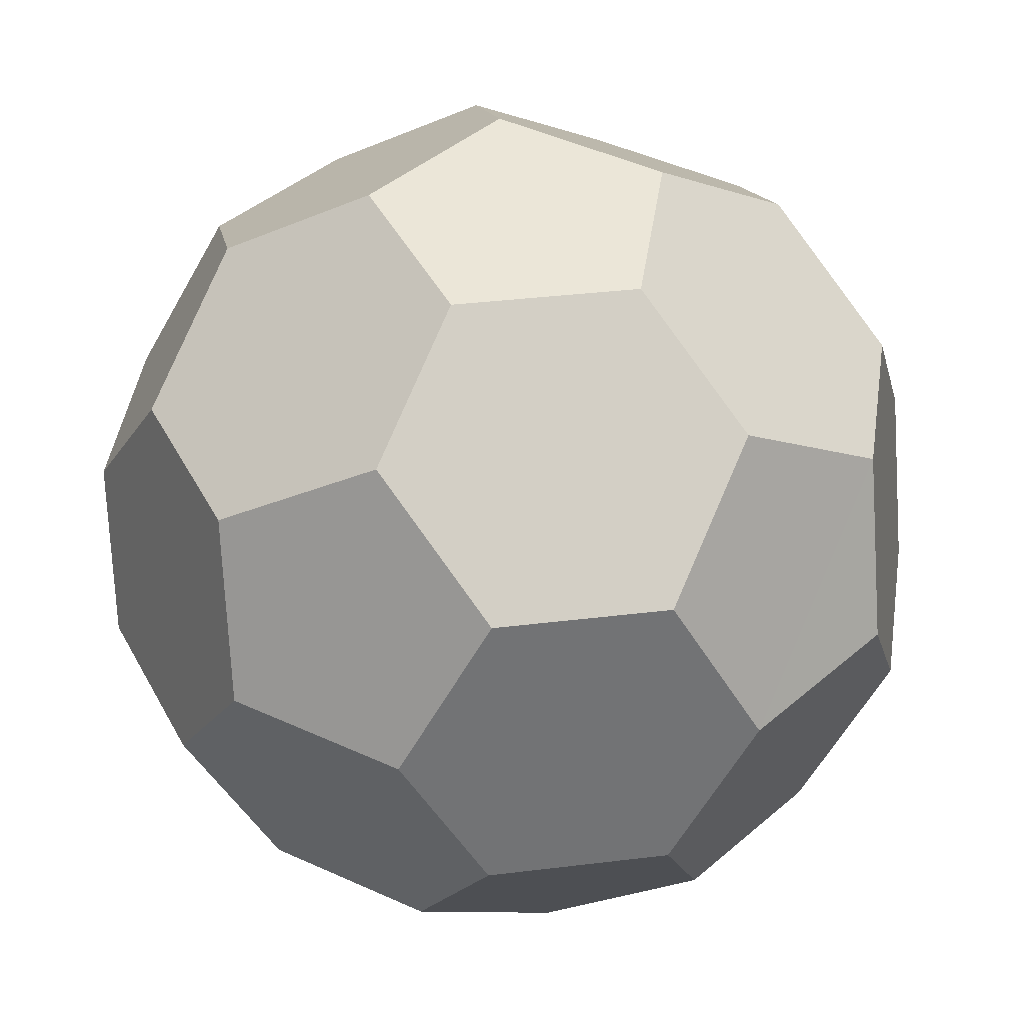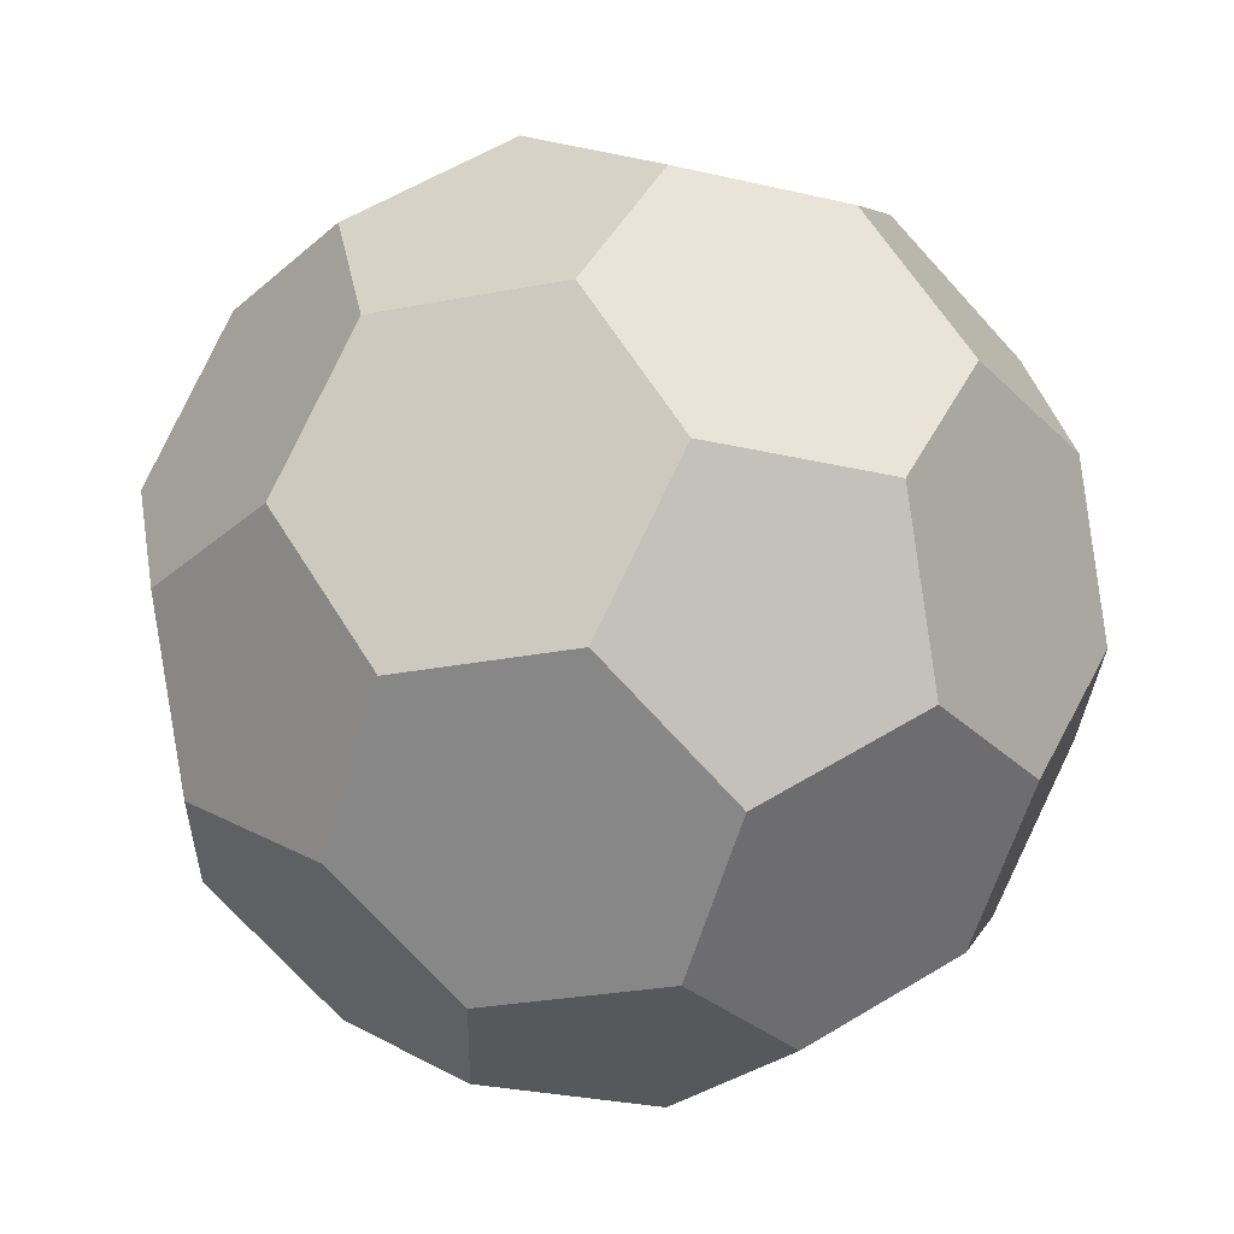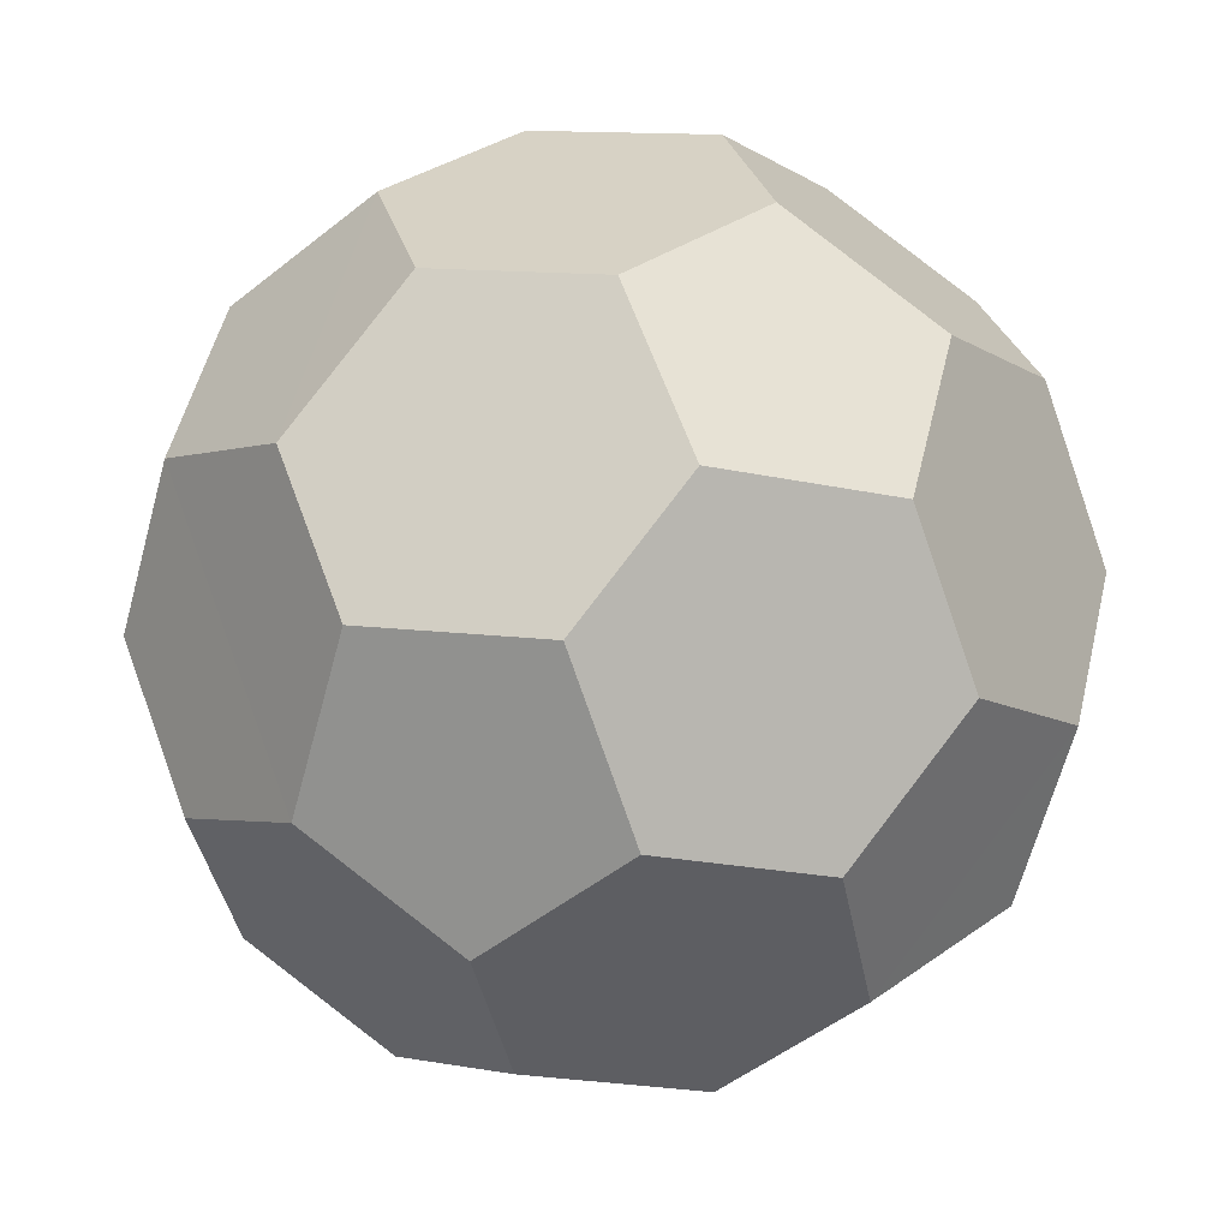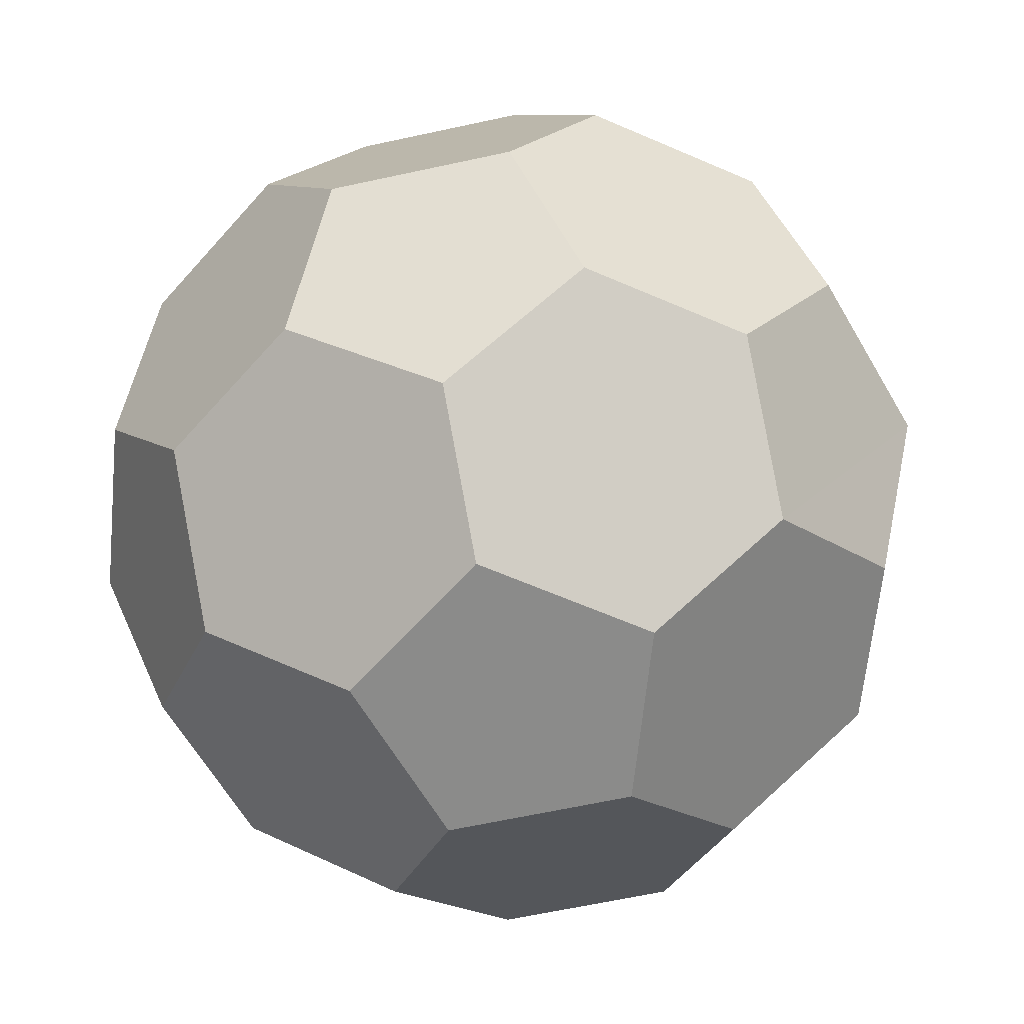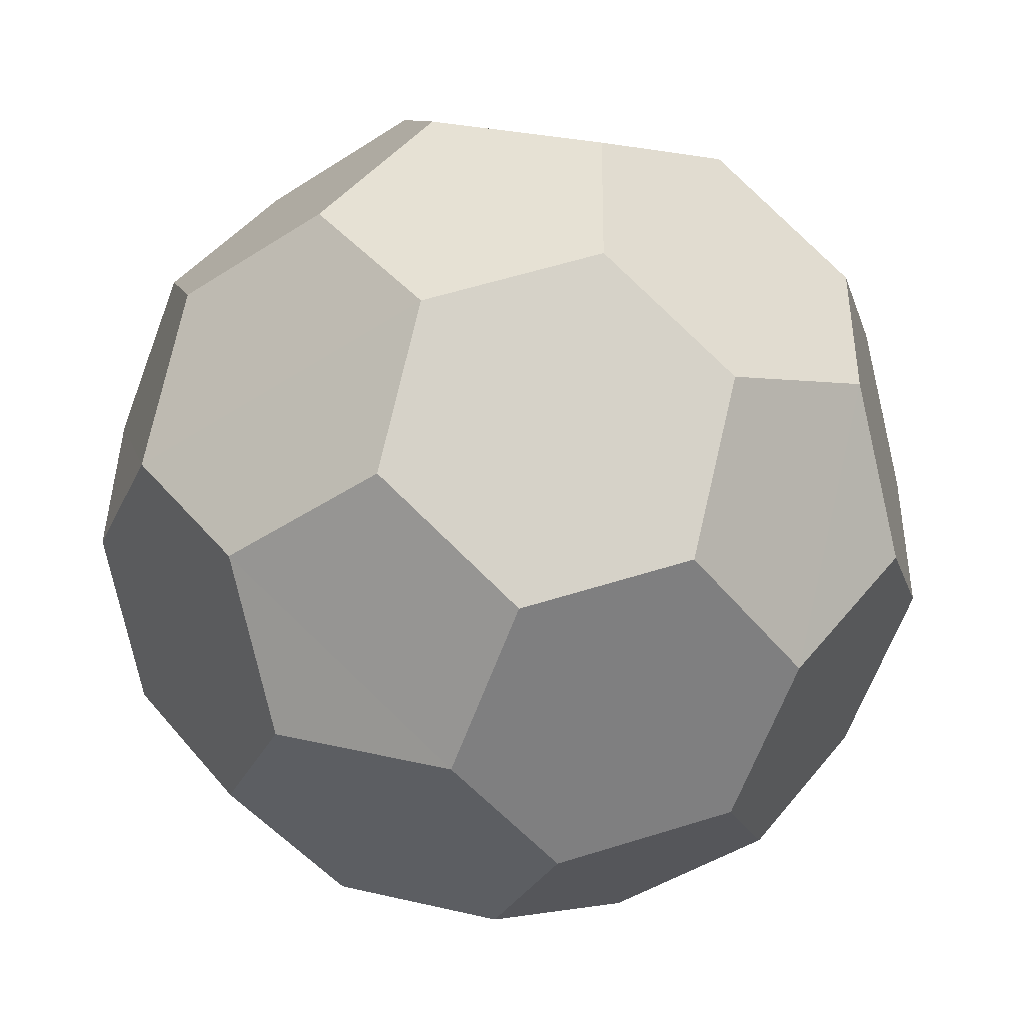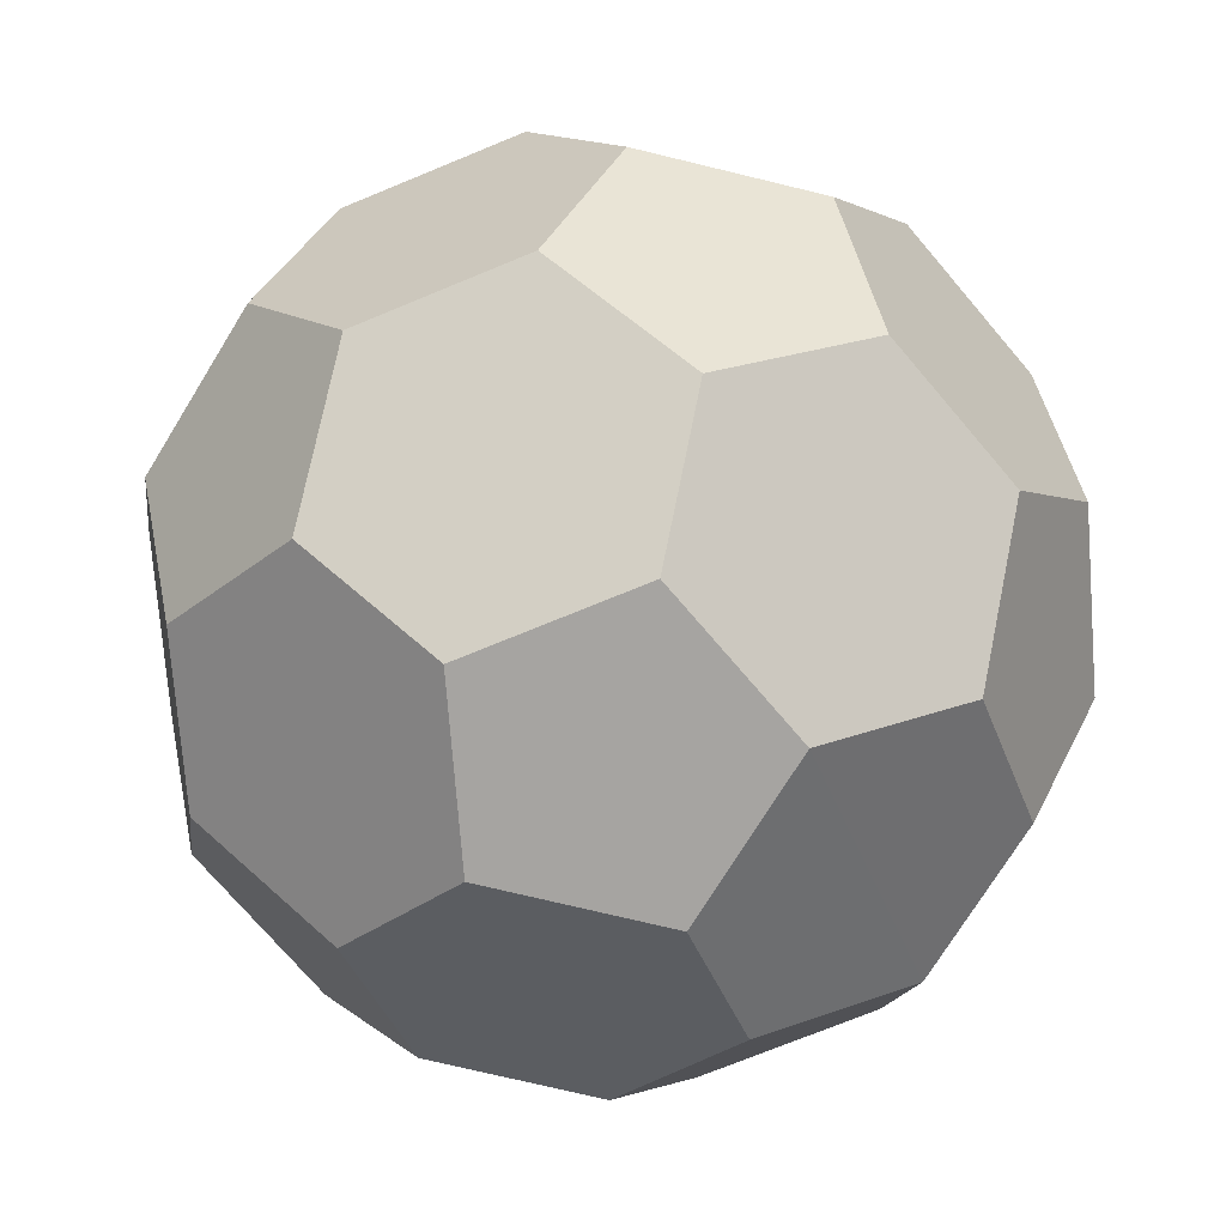
<metadata>
{"format":"obj","ext":"obj","renderer":"f3d","projection":"perspective","resolution":1024,"background":"white","views":[{"elev":-60.8,"azim":60.5,"up":"+Y"},{"elev":-28.1,"azim":160.4,"up":"+Z"},{"elev":-49.9,"azim":41.2,"up":"+Y"},{"elev":-63.7,"azim":-167.6,"up":"+Z"},{"elev":-0.5,"azim":-42.4,"up":"+Y"},{"elev":-73.5,"azim":94.4,"up":"+Z"}]}
</metadata>
<code>
v -0.1498 -0.2696 -0.7744
v 0.1871 -0.2696 -0.7744
v 0.2913 0.05085 -0.7744
v 0.01868 0.2489 -0.7744
v -0.2538 0.05085 -0.7744
v -0.5107 0.1346 -0.6065
v -0.309 -0.4889 -0.6068
v 0.3465 -0.4889 -0.6068
v 0.5491 0.1344 -0.607
v 0.01868 0.5199 -0.6068
v 0.6188 -0.4003 -0.4302
v 0.7175 -0.09709 -0.4296
v 0.5491 0.4212 -0.4299
v 0.2913 0.6085 -0.4299
v -0.2538 0.6085 -0.4299
v -0.5113 0.4212 -0.4296
v -0.68 -0.09724 -0.4299
v -0.5815 -0.4003 -0.4299
v -0.1406 -0.7207 -0.4299
v 0.1778 -0.7207 -0.4295
v -0.309 -0.7755 -0.1433
v -0.5815 -0.5774 -0.1433
v 0.3467 -0.7755 -0.1432
v 0.6193 -0.5774 -0.1437
v 0.8216 0.04604 -0.1432
v 0.7175 0.3665 -0.1434
v 0.1871 0.7518 -0.1433
v -0.1498 0.7518 -0.1433
v -0.6808 0.3665 -0.1436
v -0.784 0.04604 -0.1433
v -0.1498 -0.8272 0.1278
v 0.1871 -0.8272 0.1278
v 0.7175 -0.4419 0.1278
v 0.8216 -0.1215 0.1278
v 0.619 0.502 0.1278
v 0.3465 0.7 0.1278
v -0.5815 0.502 0.1278
v -0.309 0.7 0.1278
v -0.68 -0.4419 0.1278
v -0.7836 -0.1215 0.1275
v 0.2913 -0.6839 0.4147
v 0.5491 -0.4966 0.4144
v -0.5115 -0.4966 0.4145
v -0.2538 -0.6839 0.4145
v -0.6801 0.02181 0.4145
v -0.5815 0.3249 0.4145
v -0.1406 0.6453 0.4145
v 0.178 0.6453 0.4145
v 0.7175 0.02181 0.4145
v 0.619 0.3249 0.4145
v 0.0187 -0.5954 0.5915
v -0.5119 -0.2101 0.5917
v -0.309 0.4134 0.5915
v 0.3465 0.4134 0.5915
v 0.5491 -0.21 0.5915
v -0.1498 0.1941 0.7588
v 0.1871 0.1941 0.7594
v 0.2913 -0.1263 0.759
v 0.0187 -0.3243 0.759
v -0.2538 -0.1263 0.7587
f 58 57 59
f 54 50 48
f 42 33 55
f 9 13 12
f 8 11 20
f 2 1 3
f 17 30 6
f 19 21 7
f 39 43 40
f 31 32 44
f 38 37 47
f 27 14 28
f 19 20 23 32
f 32 31 21 19
f 1 2 8 20
f 20 19 7 1
f 11 12 25 34
f 34 33 24 11
f 2 3 9 12
f 12 11 8 2
f 17 6 5 1
f 1 7 18 17
f 16 15 10 4
f 4 5 6 16
f 37 38 28 15
f 15 16 29 37
f 27 36 35 26
f 26 13 14 27
f 4 10 14 13
f 13 9 3 4
f 47 48 36 27
f 27 28 38 47
f 56 57 54 48
f 48 47 53 56
f 49 34 25 26
f 26 35 50 49
f 58 55 49 50
f 50 54 57 58
f 30 40 45 46
f 46 37 29 30
f 40 30 17 18
f 18 22 39 40
f 39 22 21 31
f 31 44 43 39
f 56 53 46 45
f 45 52 60 56
f 60 52 43 44
f 44 51 59 60
f 55 58 59 51
f 51 41 42 55
f 42 41 32 23
f 23 24 33 42
f 56 60 59 57
f 35 36 48 50
f 34 49 55 33
f 26 25 12 13
f 24 23 20 11
f 5 4 3 1
f 29 16 6 30
f 22 18 7 21
f 52 45 40 43
f 41 51 44 32
f 46 53 47 37
f 10 15 28 14

</code>
